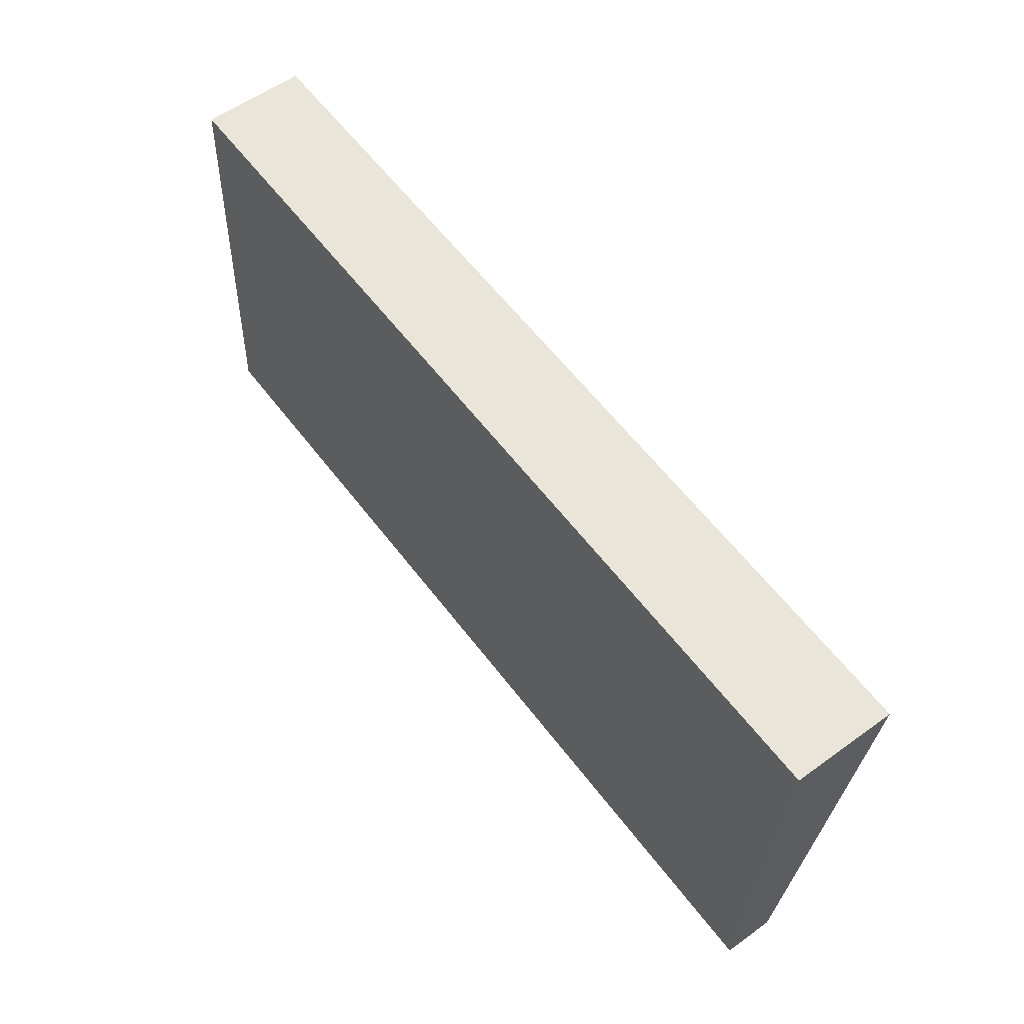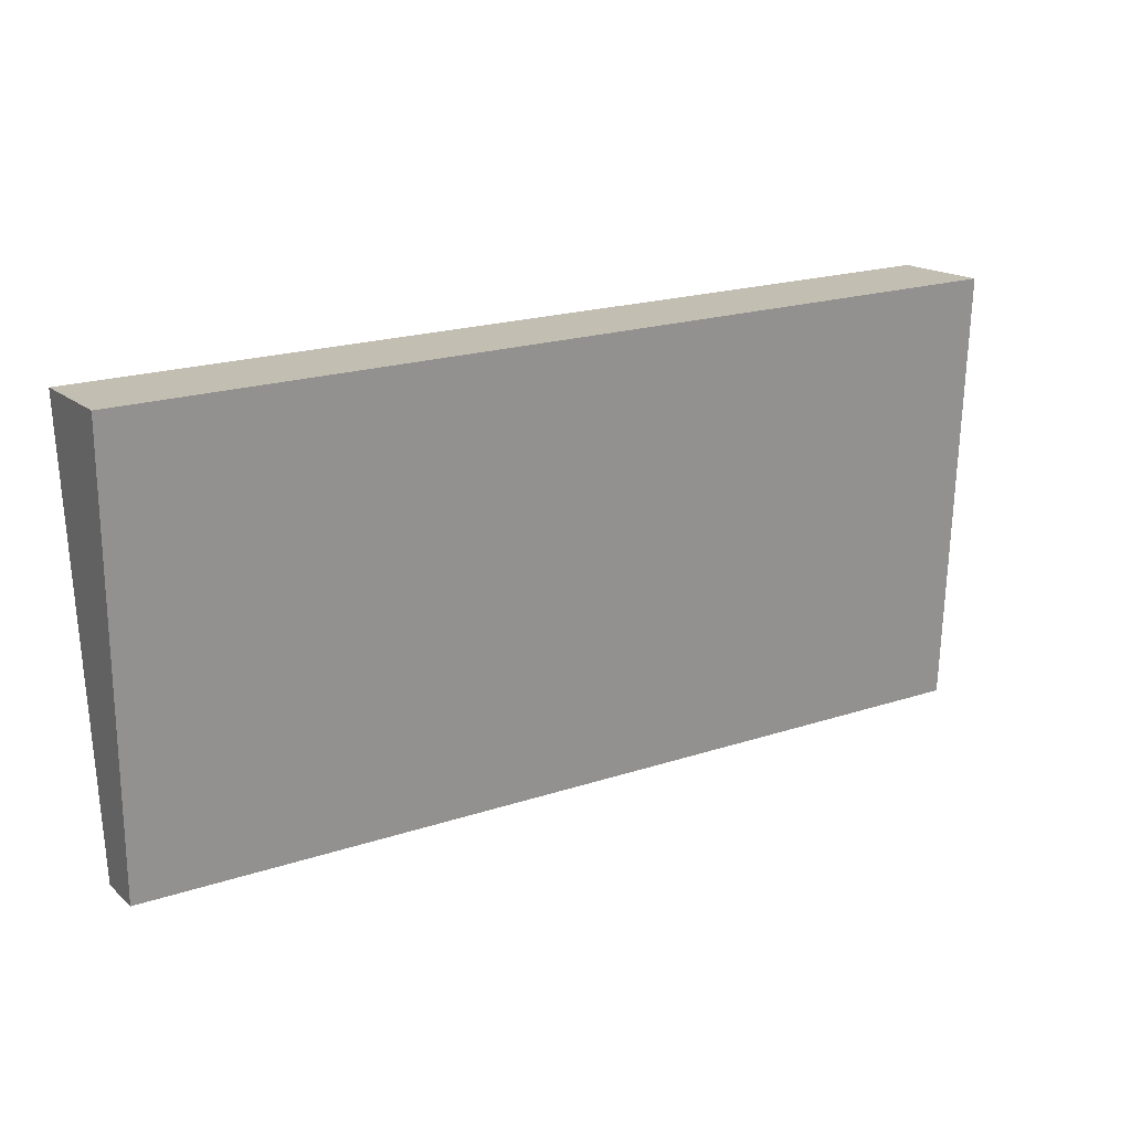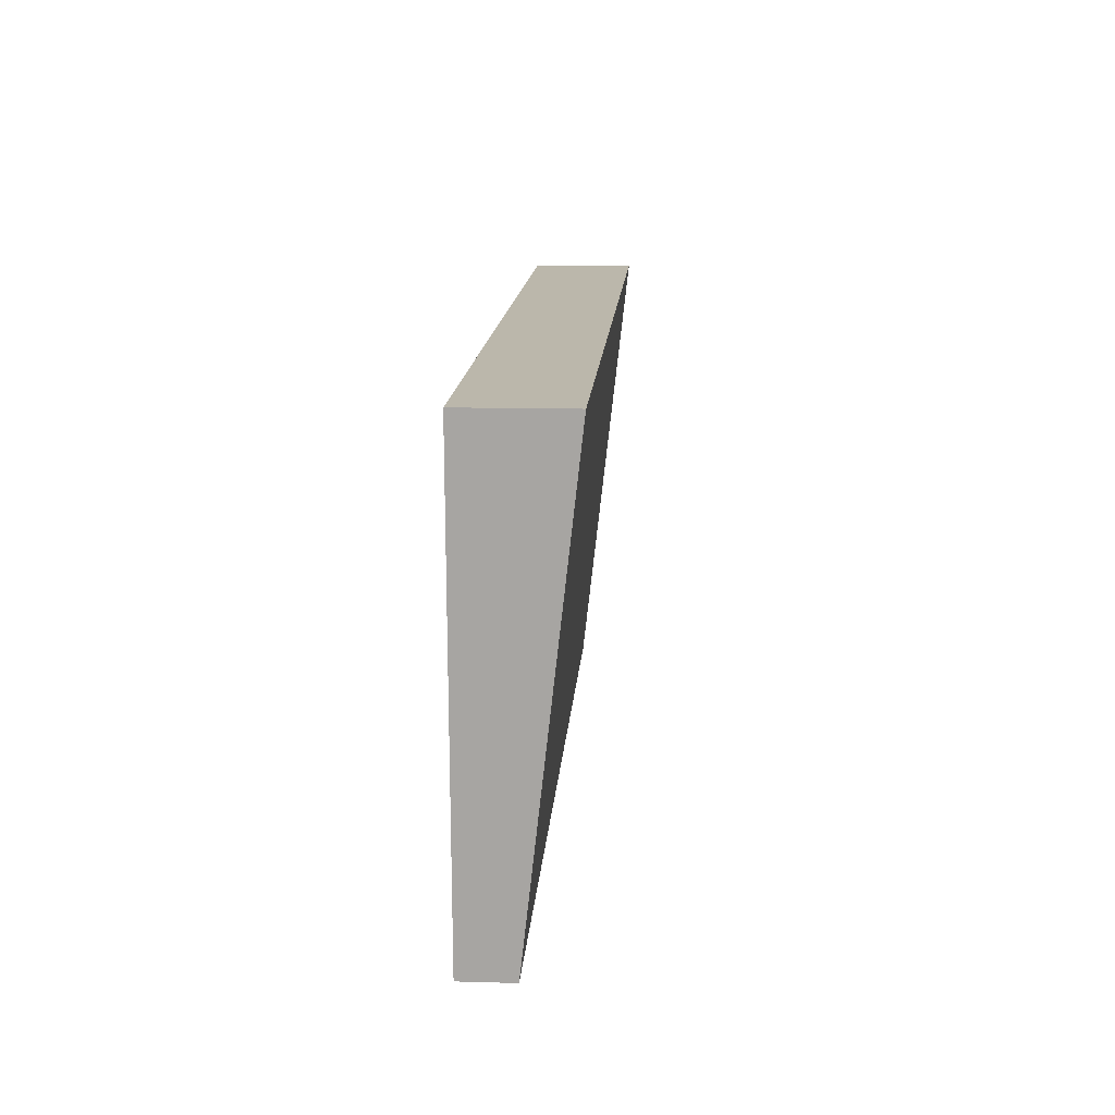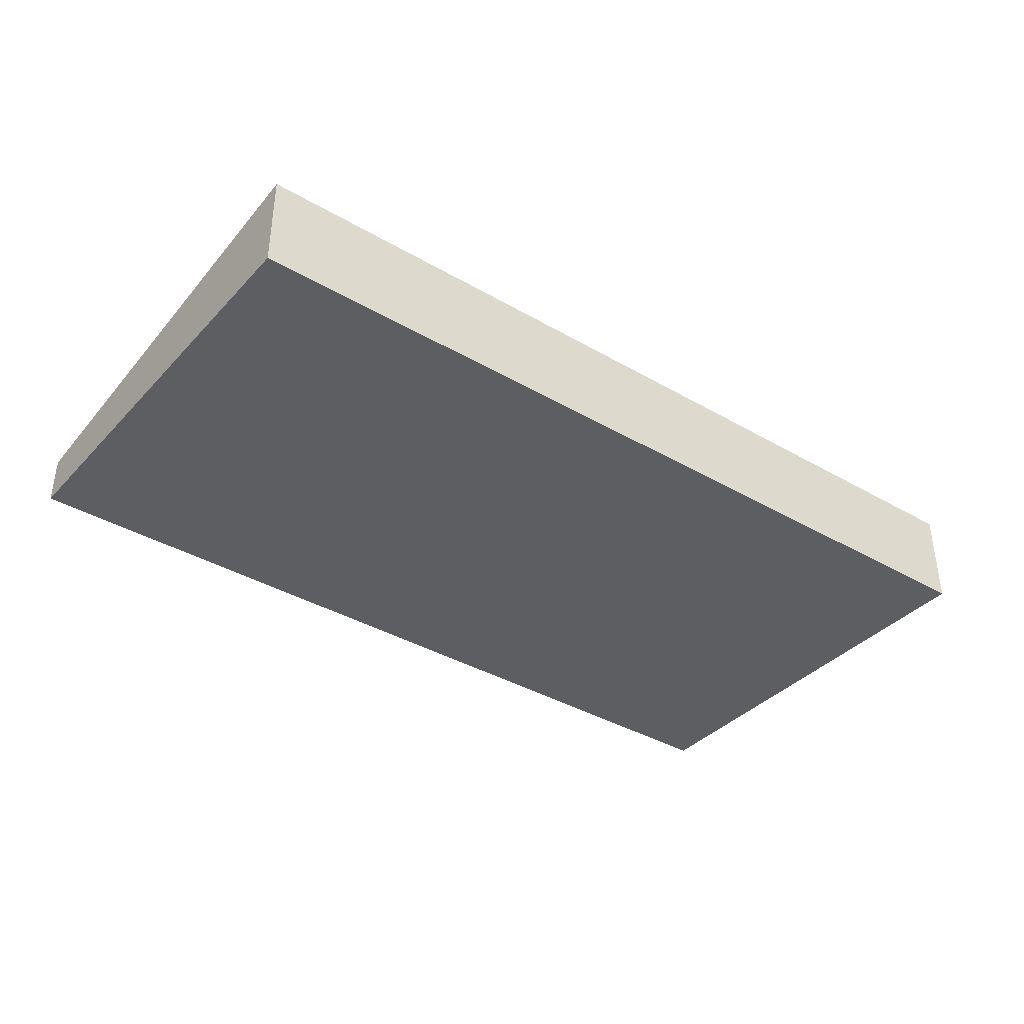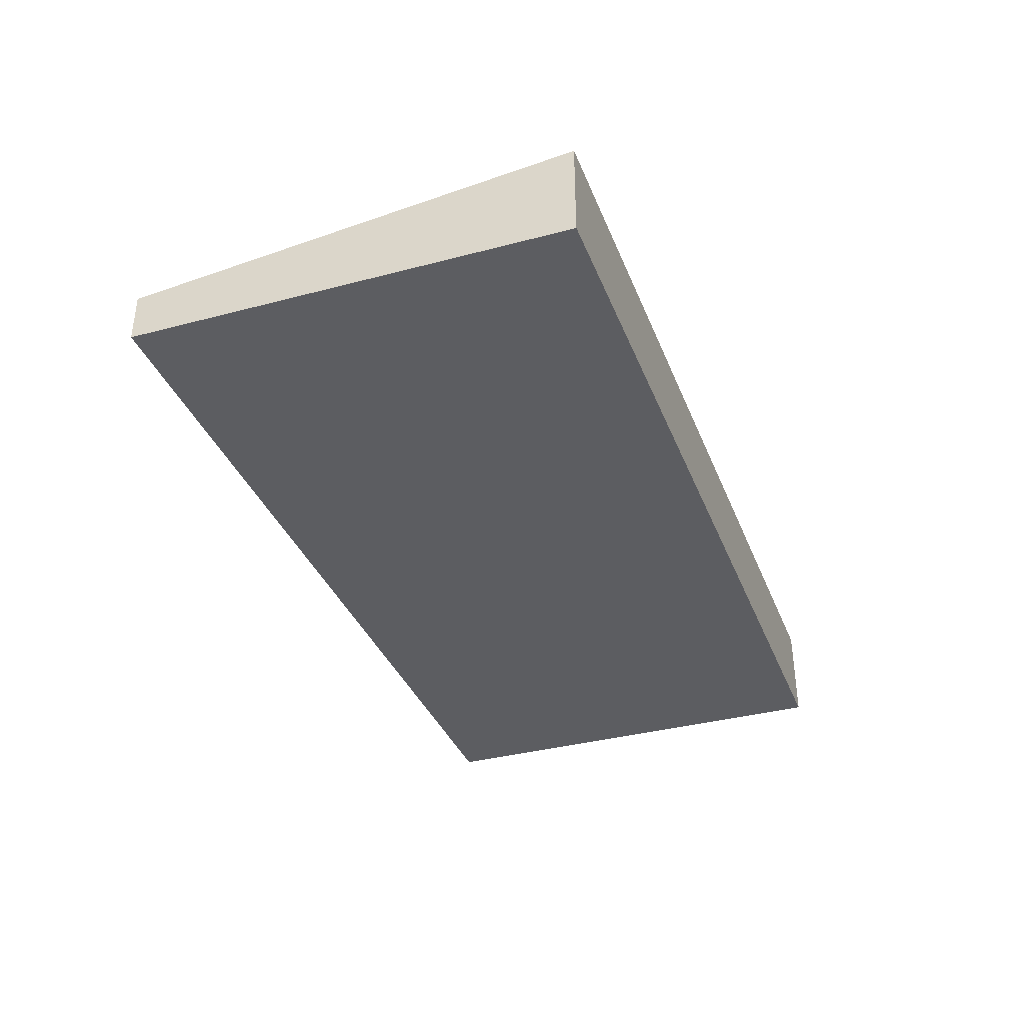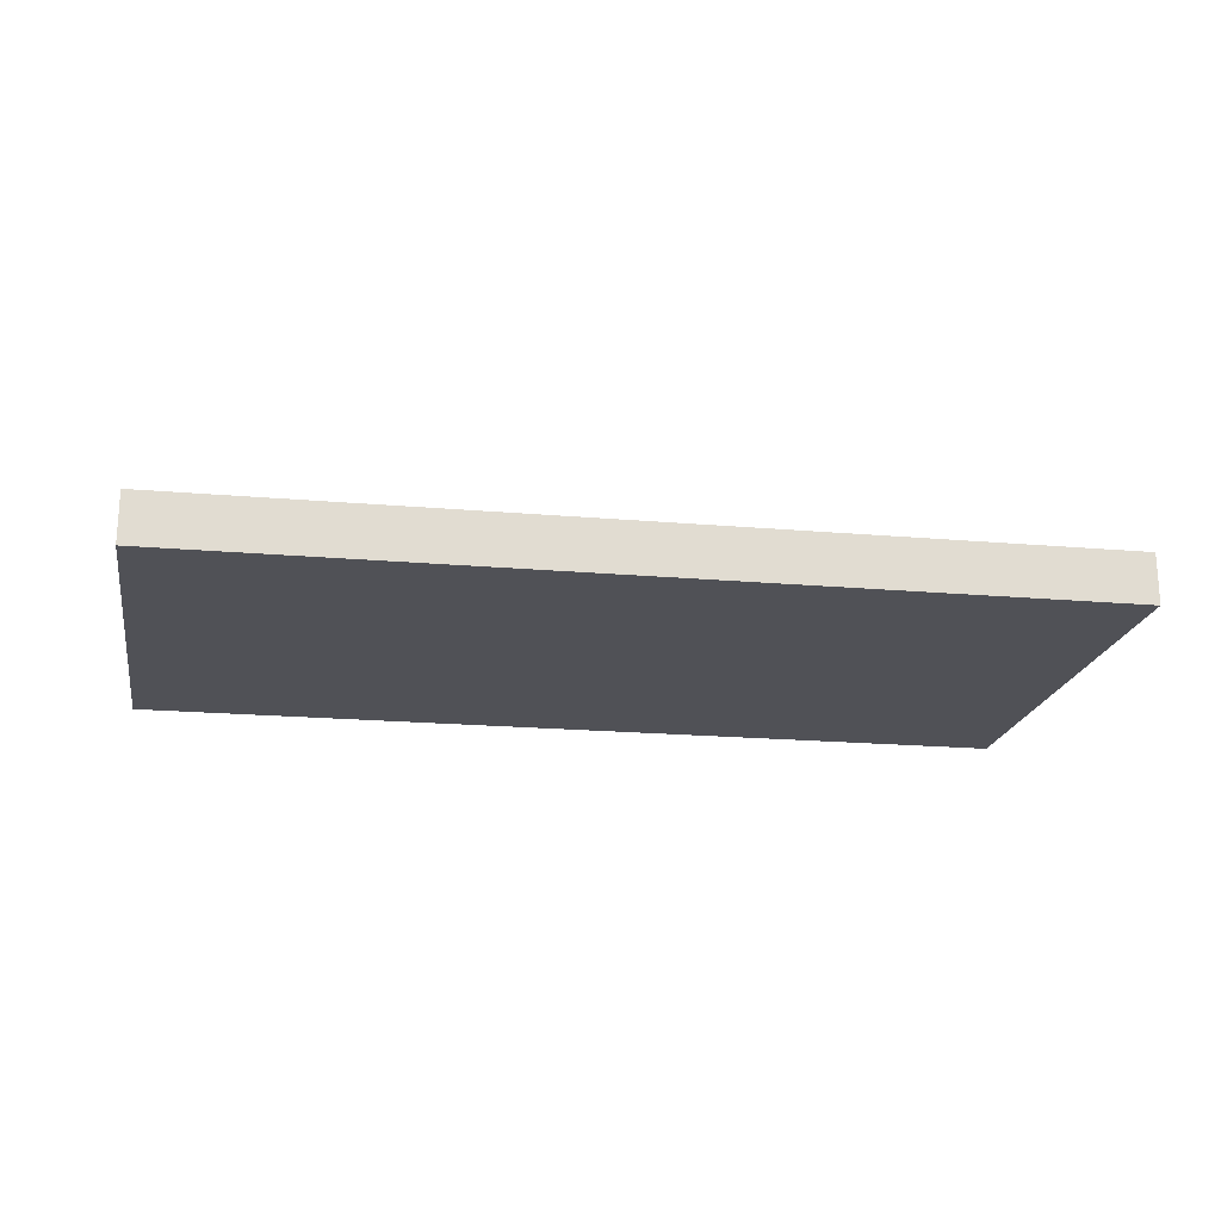
<metadata>
{"format":"obj","ext":"obj","renderer":"f3d","projection":"perspective","resolution":1024,"background":"white","views":[{"elev":57.2,"azim":53.0,"up":"+Z"},{"elev":16.6,"azim":148.7,"up":"+Z"},{"elev":12.4,"azim":93.8,"up":"+Z"},{"elev":-38.2,"azim":-34.5,"up":"+Y"},{"elev":-36.7,"azim":-68.1,"up":"+Y"},{"elev":-20.3,"azim":172.8,"up":"+Y"}]}
</metadata>
<code>
v  6.129 0.3441 -0.1928
v  0.1628 0.6944 3.054
v  6.291 0.6944 2.861
v  7.342e-06 0.3441 -1.089e-05
v  0.1627 -1.87e-16 3.054
v  6.129 1.181e-17 -0.1928
v  6.291 -1.752e-16 2.861
v  0 0 0
g defaultobject
f 1 2 3
f 2 1 4
f 5 6 7
f 6 5 8
f 7 2 5
f 2 7 3
f 2 8 5
f 8 2 4
f 4 6 8
f 6 4 1
f 6 3 7
f 3 6 1

</code>
